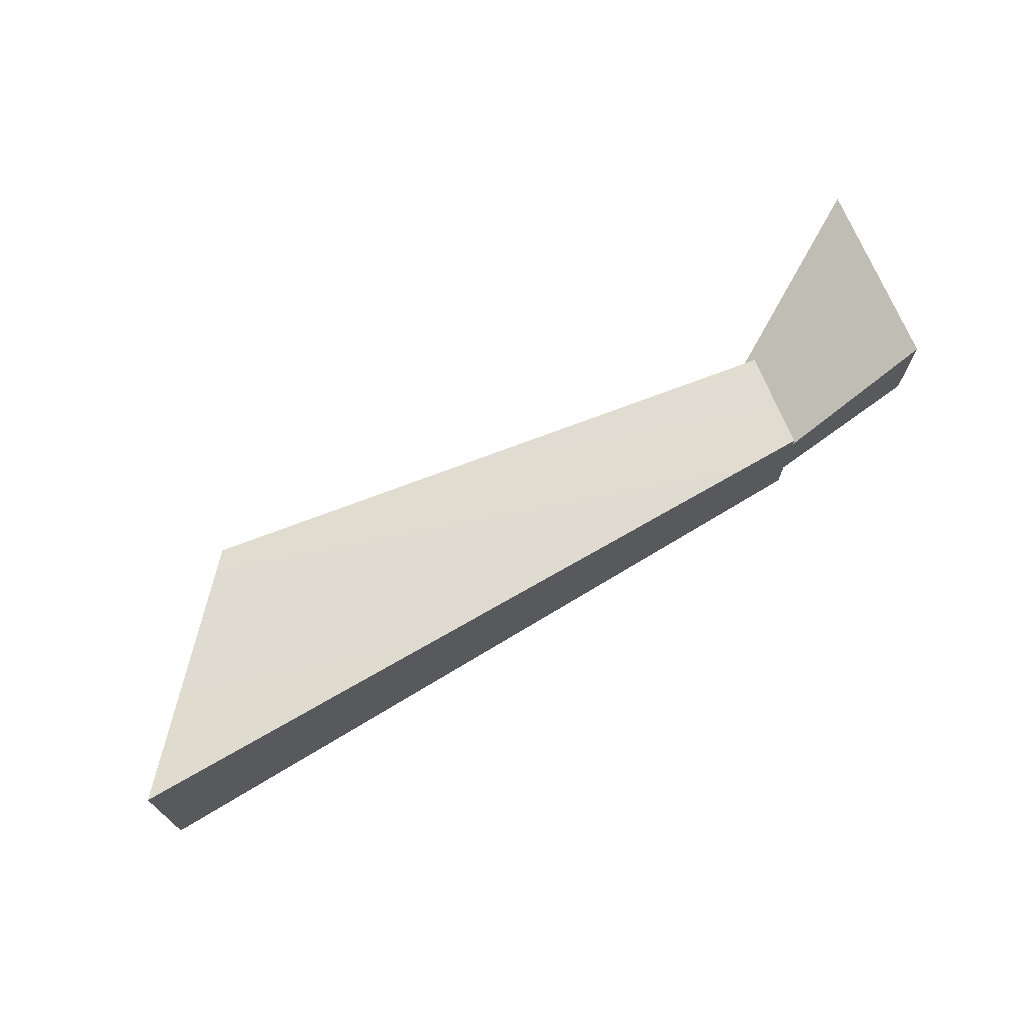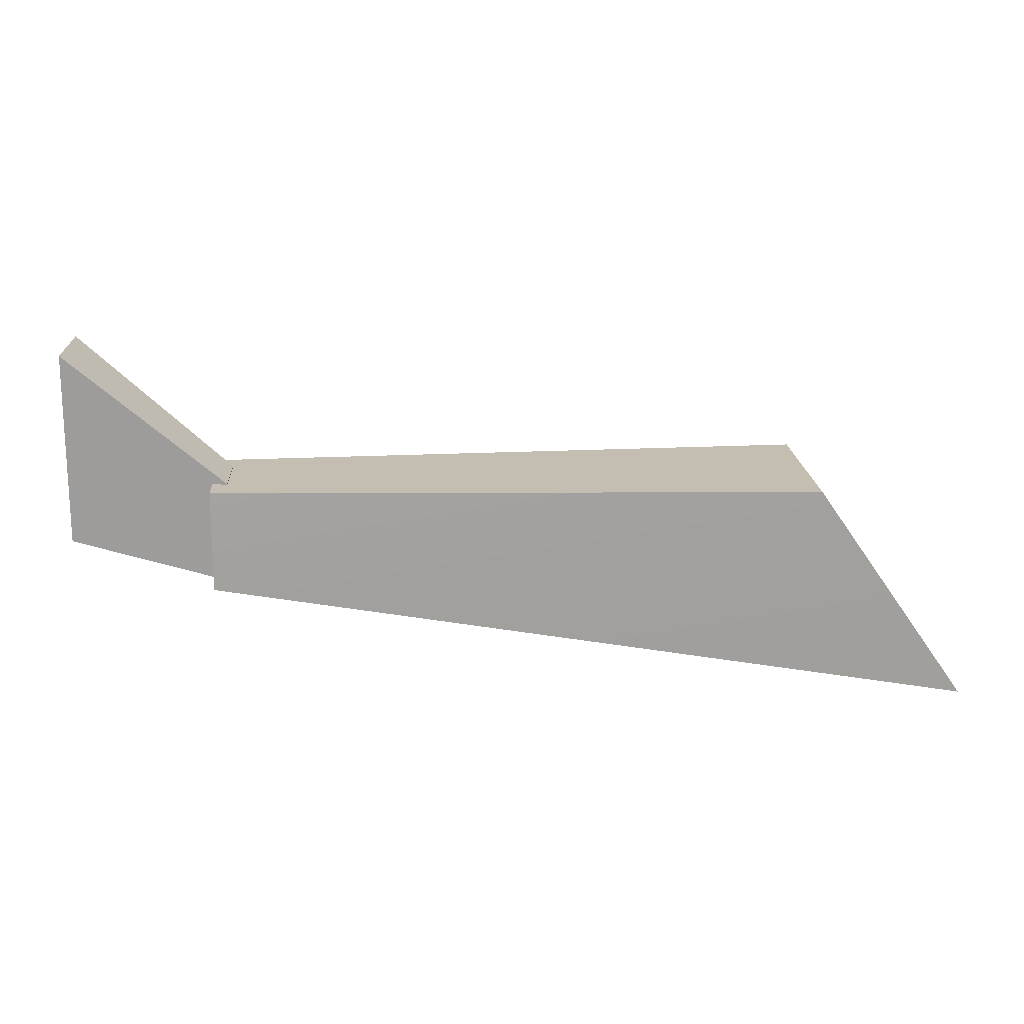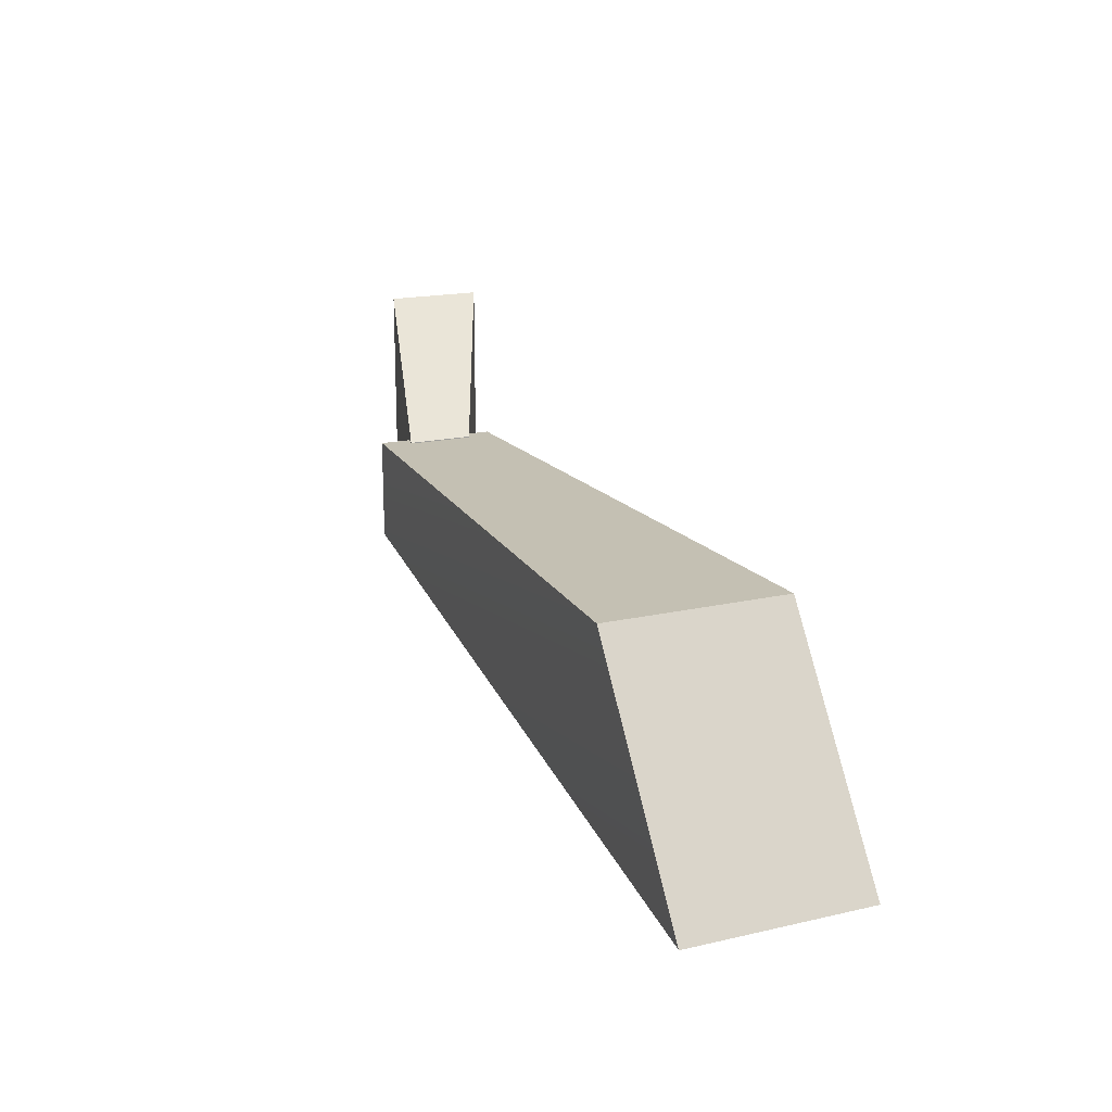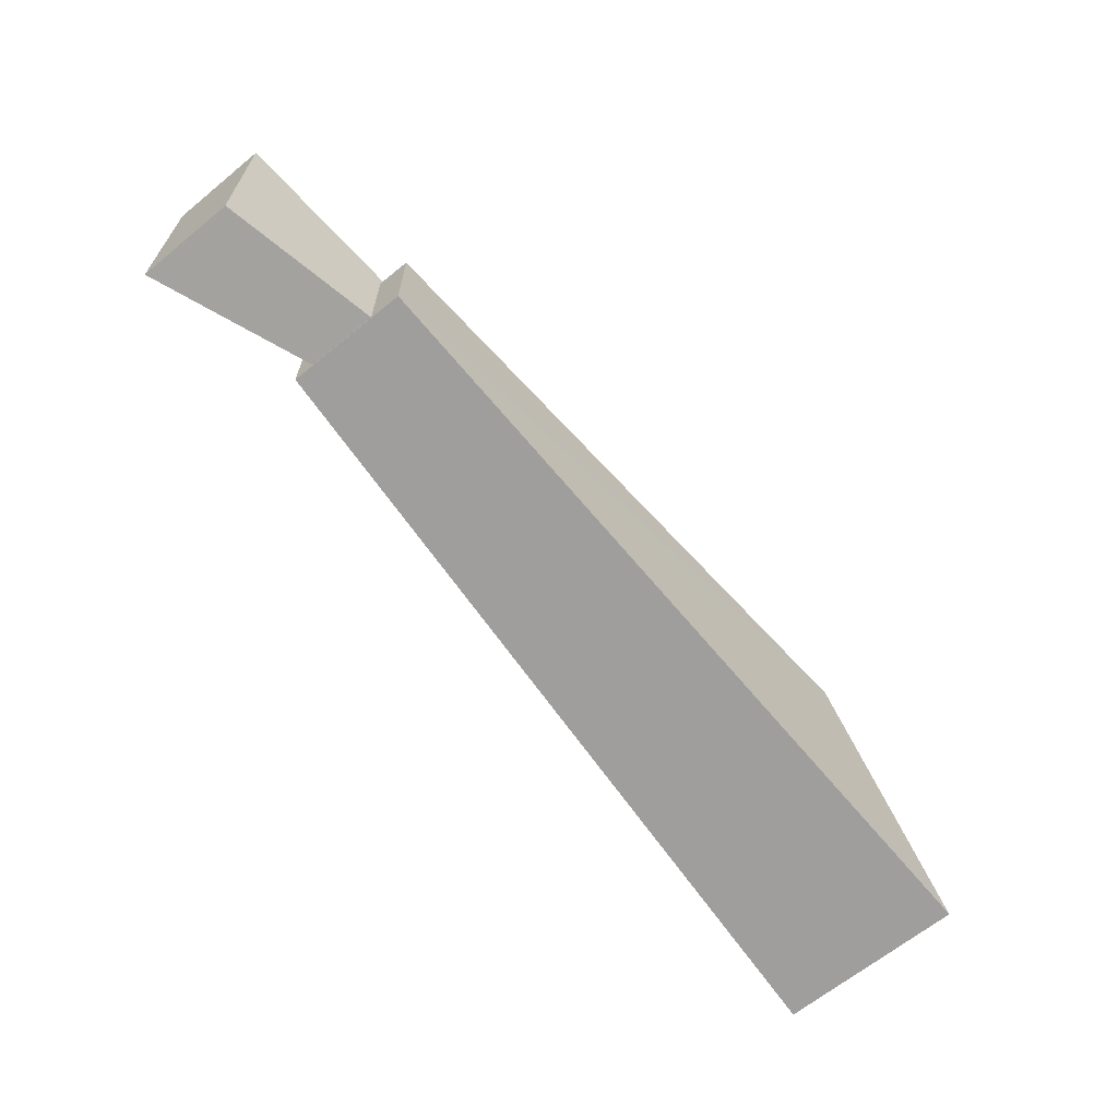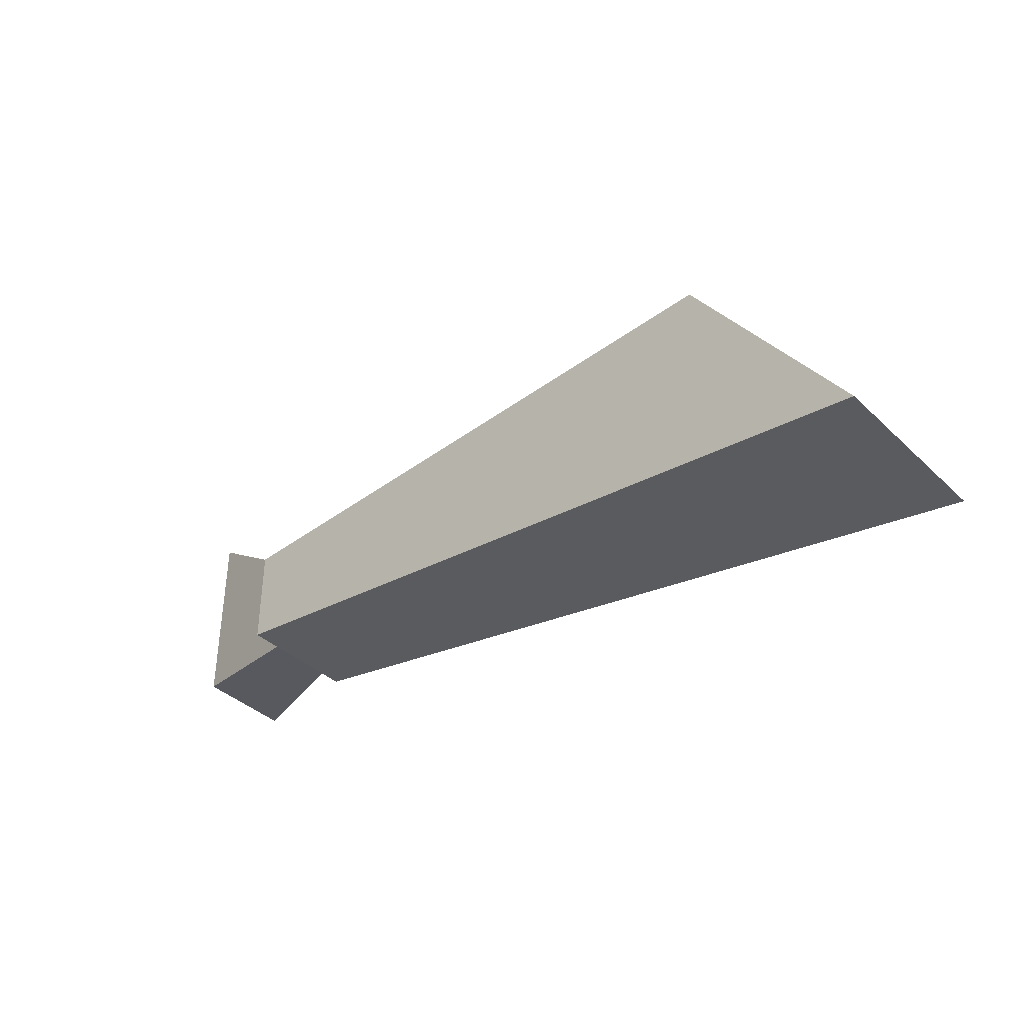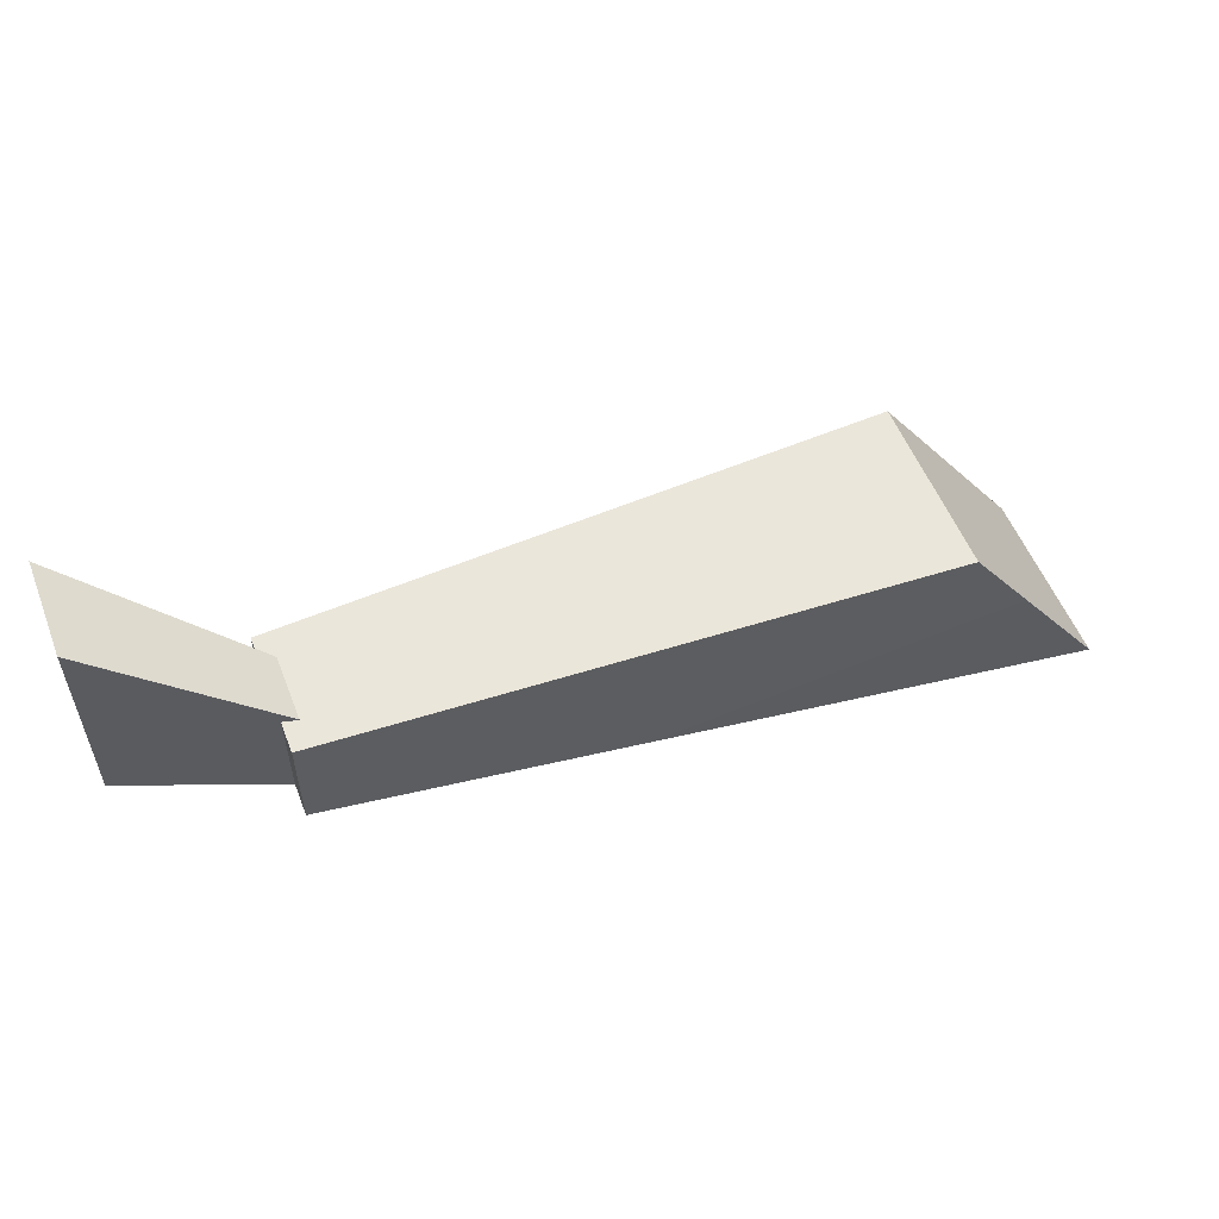
<metadata>
{"format":"obj","ext":"obj","renderer":"f3d","projection":"perspective","resolution":1024,"background":"white","views":[{"elev":70.5,"azim":157.9,"up":"+Y"},{"elev":17.2,"azim":-3.1,"up":"+Z"},{"elev":18.0,"azim":66.0,"up":"+Z"},{"elev":-65.2,"azim":-50.5,"up":"+Z"},{"elev":-38.4,"azim":40.3,"up":"+Z"},{"elev":55.0,"azim":-21.3,"up":"+Z"}]}
</metadata>
<code>
o left_lower_arm
v -0.3876 0.02 -0.03916
v -0.1876 0.01 -0.03916
v -0.3876 0.06 -0.03916
v -0.1876 0.07 -0.03916
v -0.3876 0.06 -0.07276
v -0.1376 0.07 -0.1106
v -0.3876 0.02 -0.07276
v -0.1376 0.01 -0.1106
v -0.4374 0.04313 0.00191
v -0.3827 0.02917 -0.03888
v -0.4374 0.07533 0.00191
v -0.3827 0.05104 -0.03888
v -0.4374 0.07533 -0.06238
v -0.3827 0.05104 -0.07304
v -0.4374 0.04313 -0.06238
v -0.3827 0.02917 -0.07304
f 2 4 1
f 1 4 3
f 6 5 4
f 3 4 5
f 6 8 5
f 5 8 7
f 8 2 7
f 7 2 1
f 2 8 4
f 8 6 4
f 7 1 5
f 1 3 5
f 9 10 11
f 10 12 11
f 11 12 13
f 12 14 13
f 13 14 15
f 14 16 15
f 9 15 10
f 15 16 10
f 10 16 12
f 16 14 12
f 15 9 13
f 9 11 13

</code>
